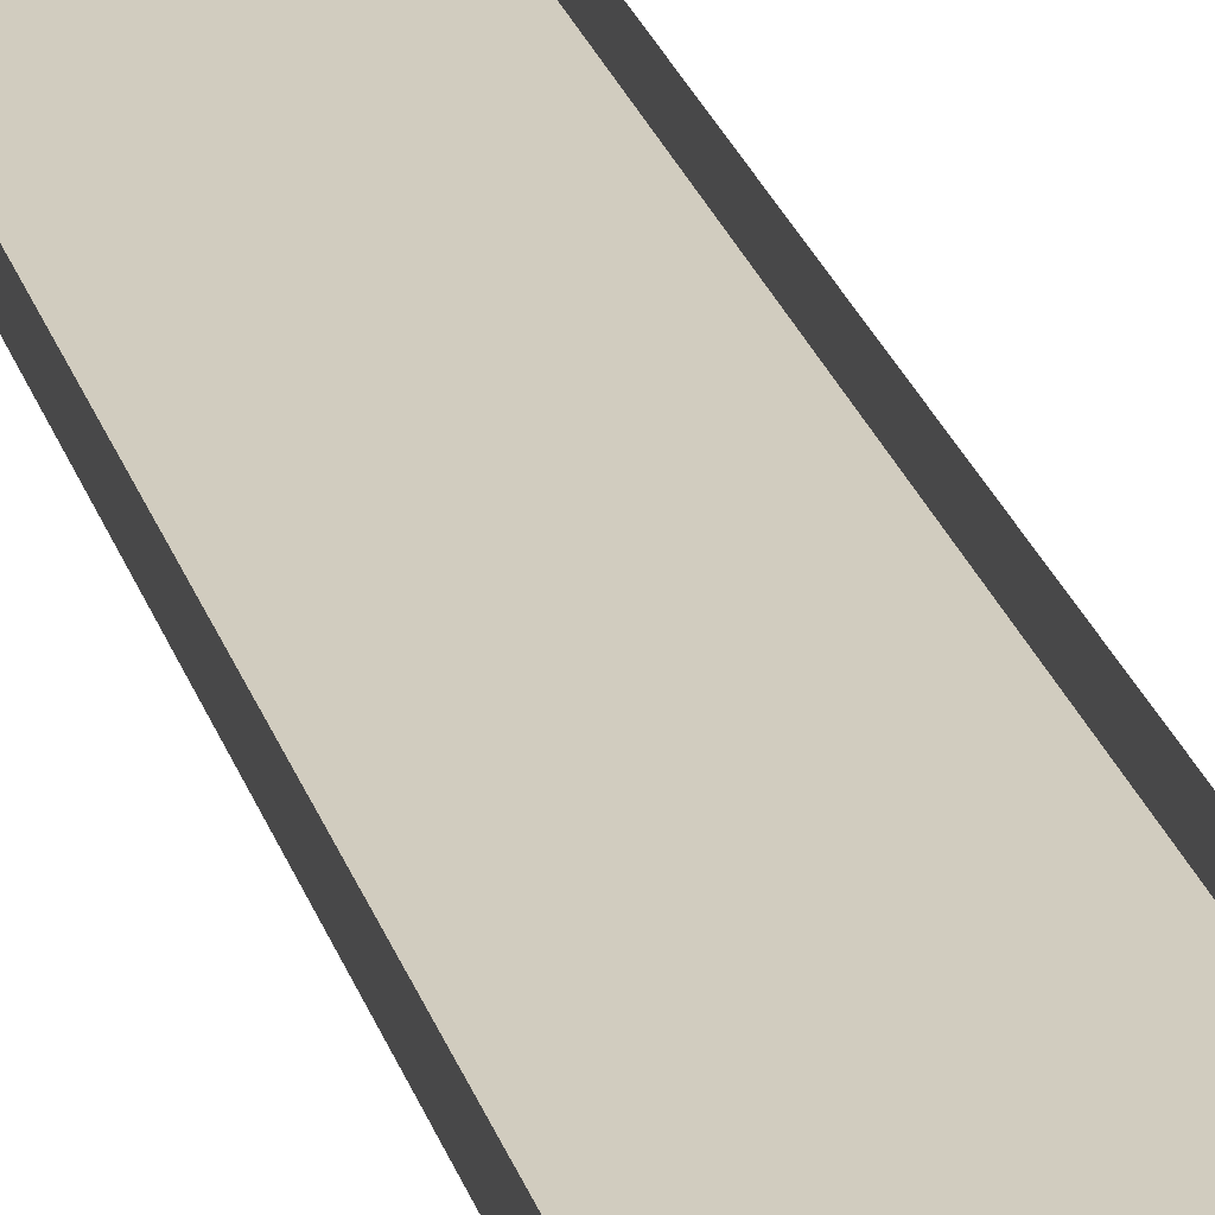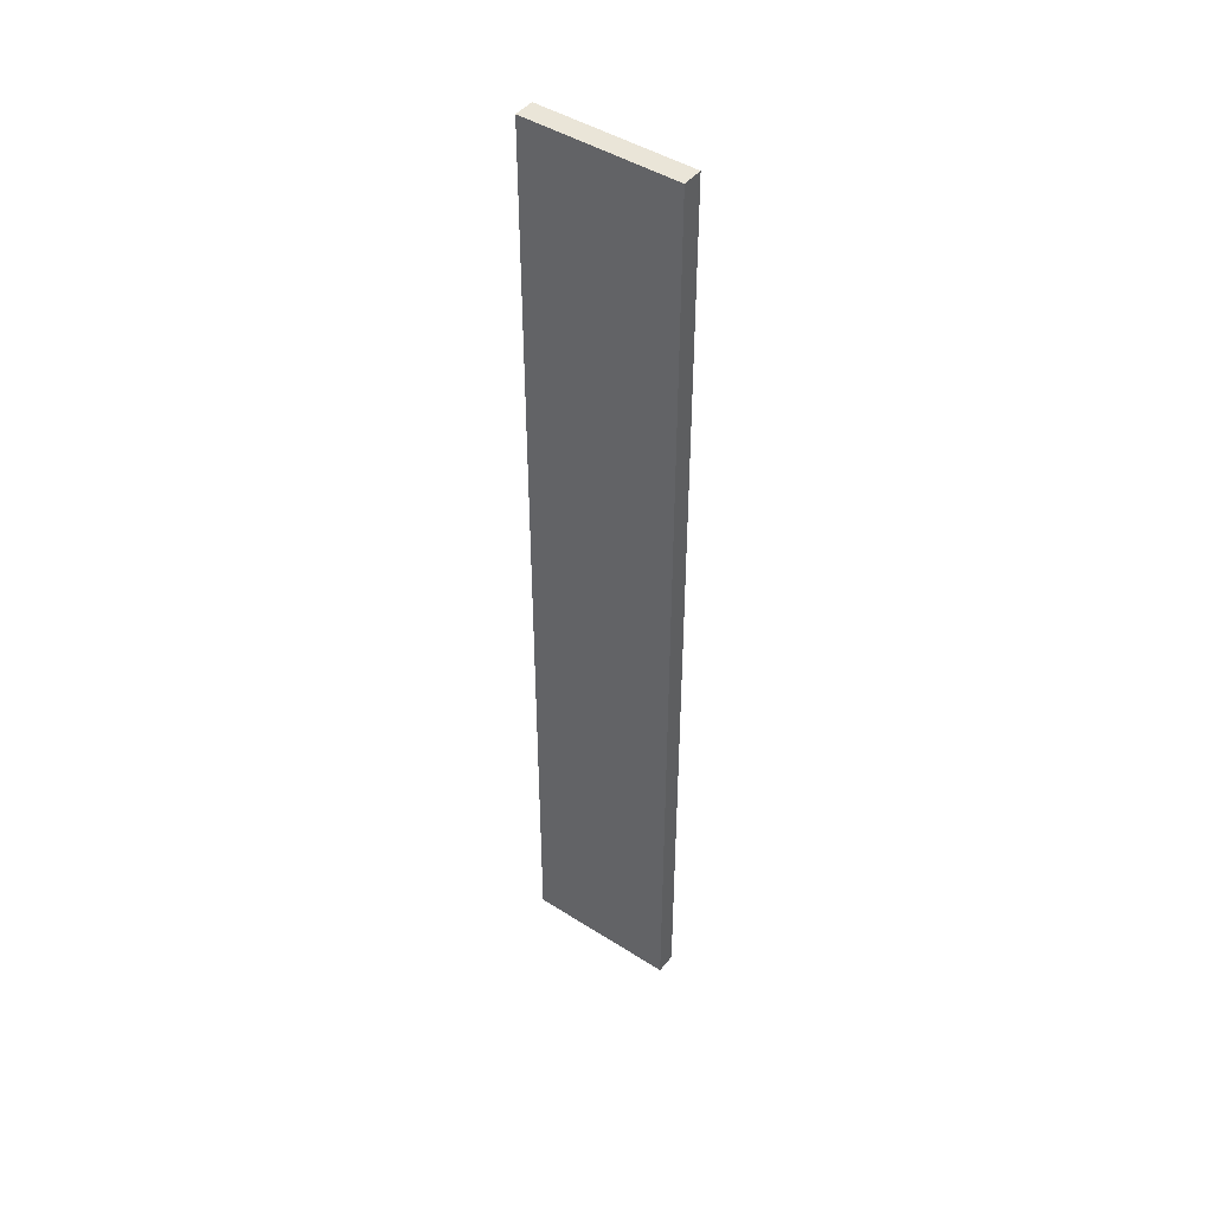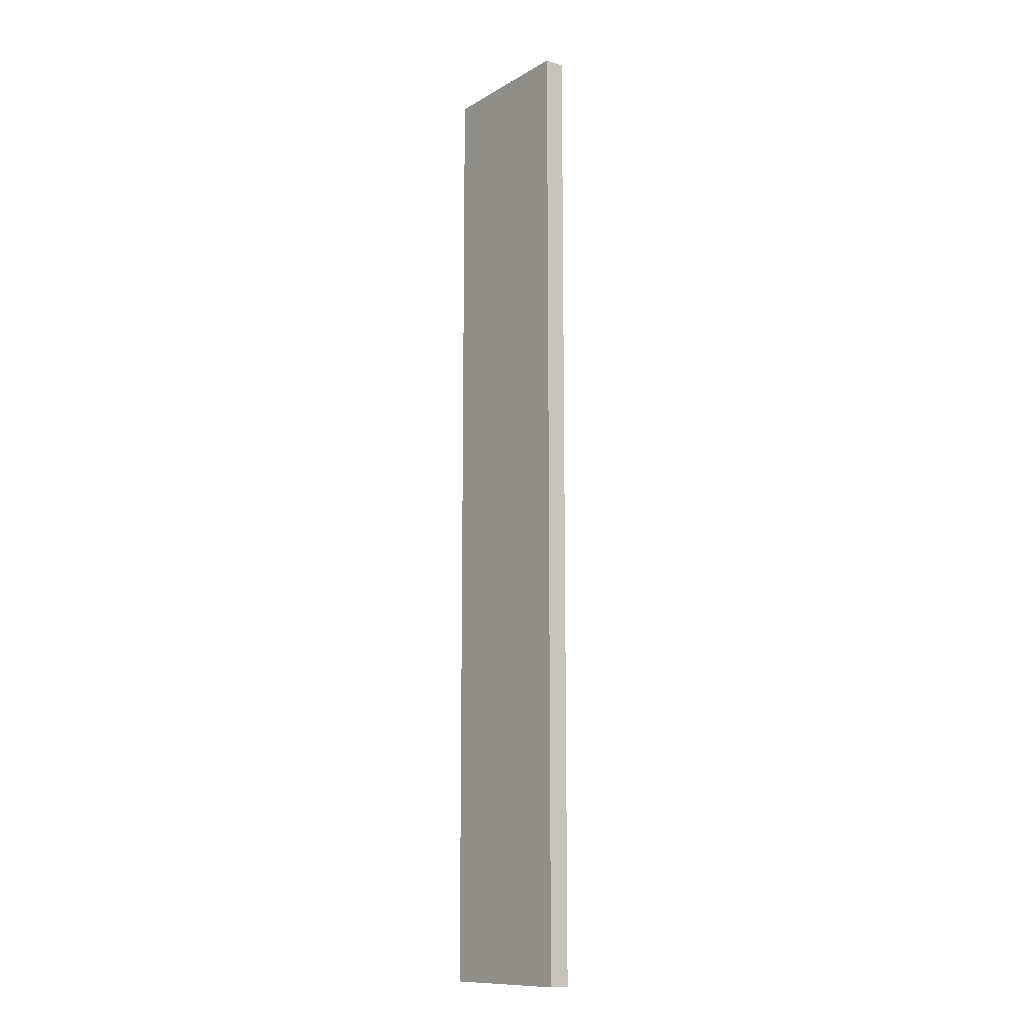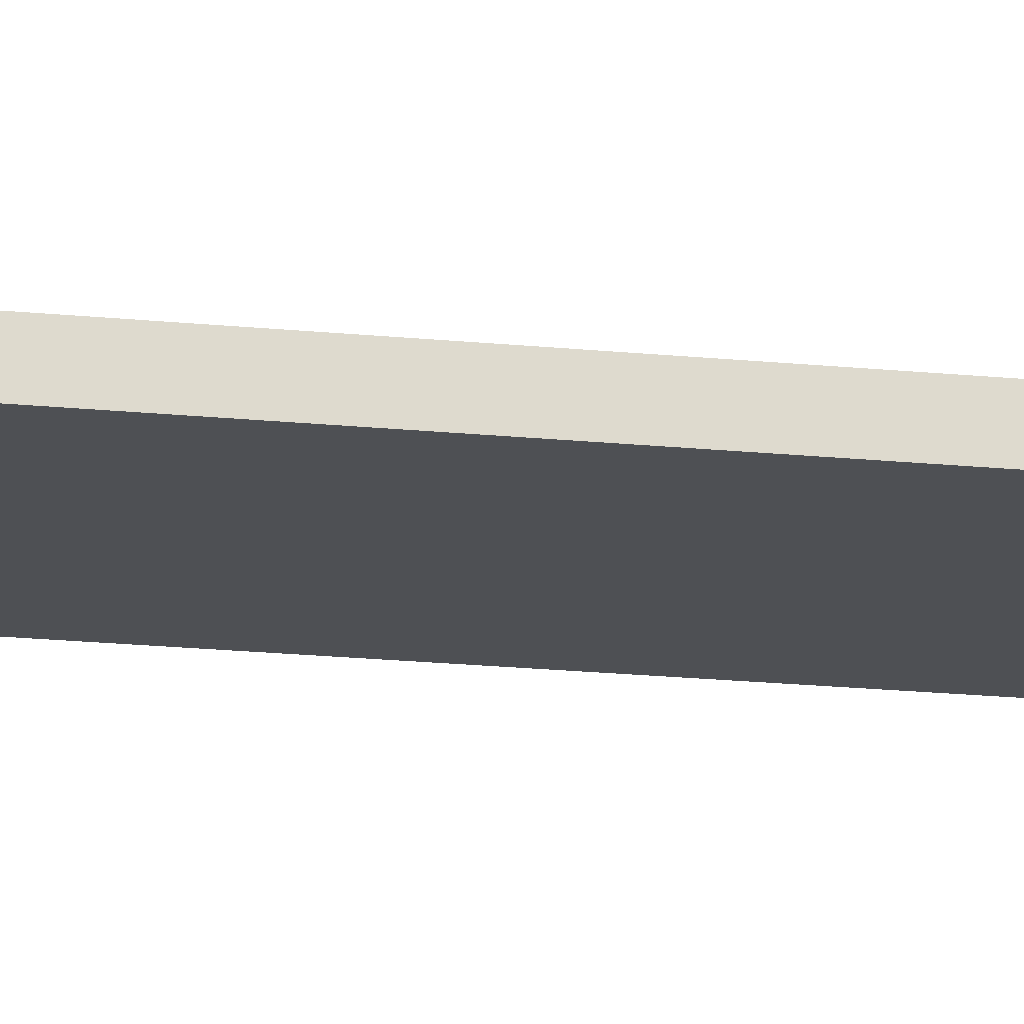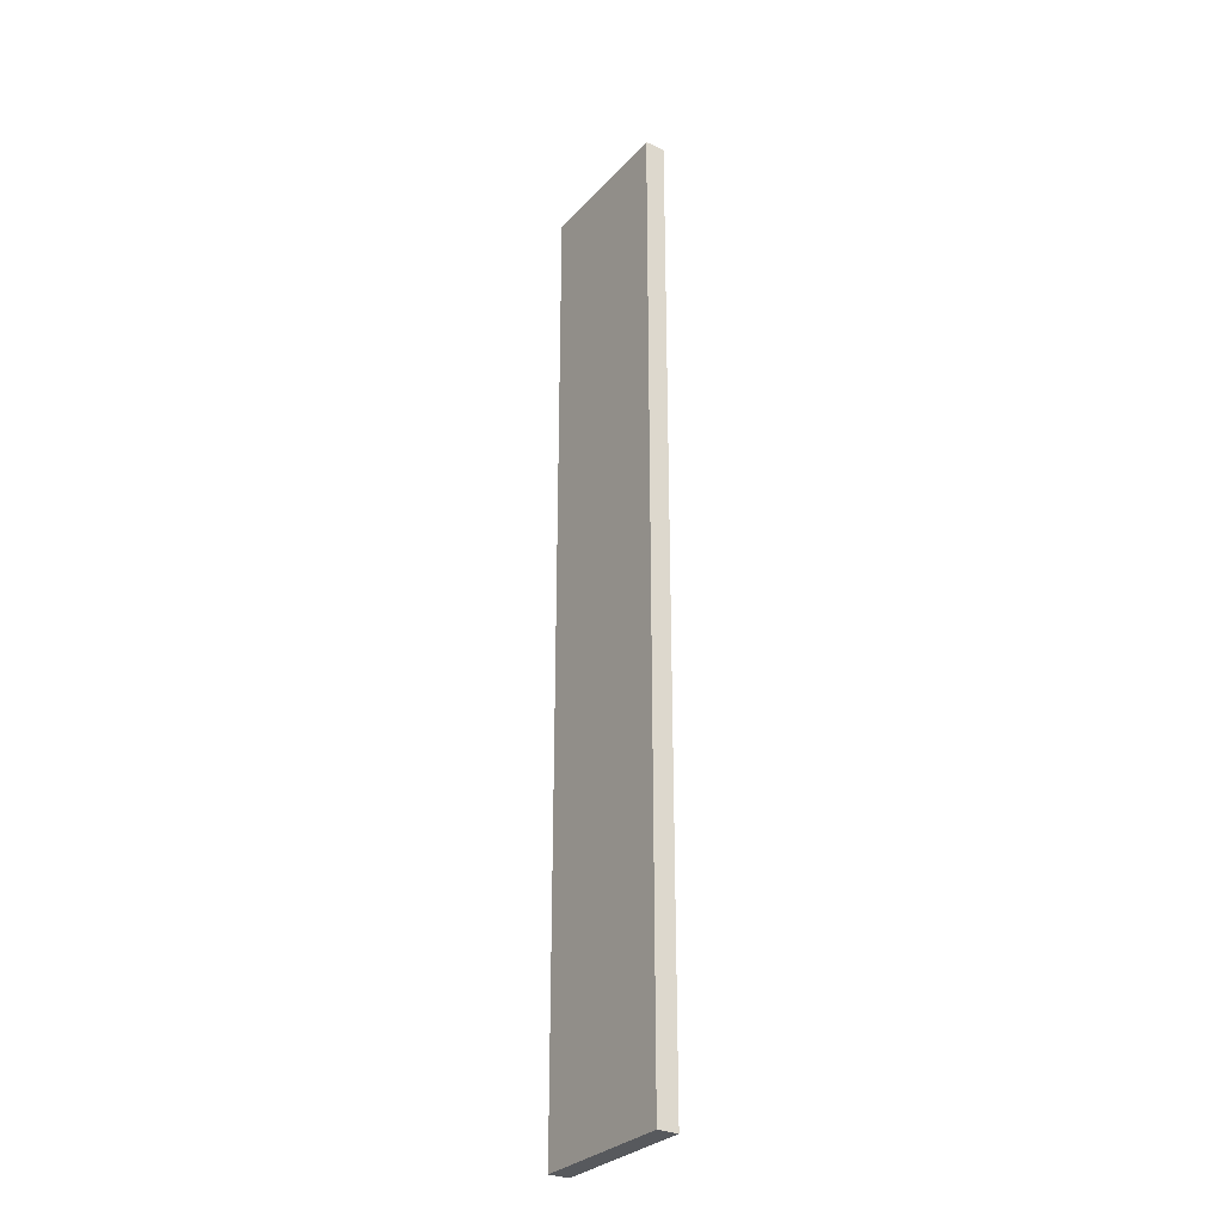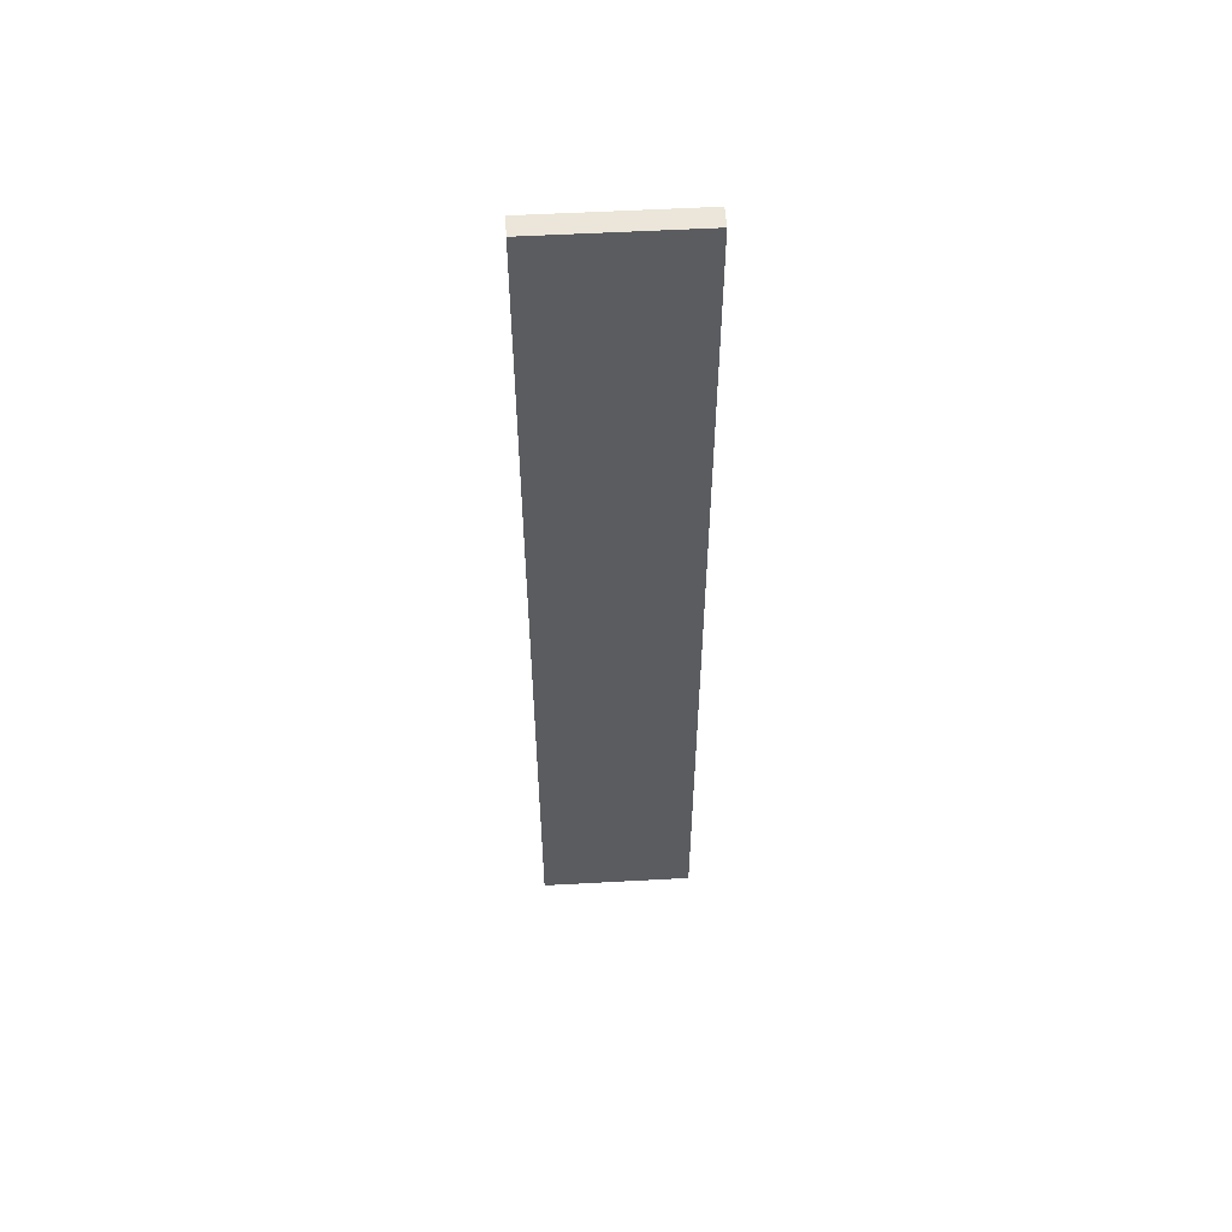
<metadata>
{"format":"obj","ext":"obj","renderer":"f3d","projection":"perspective","resolution":1024,"background":"white","views":[{"elev":24.0,"azim":165.3,"up":"+Z"},{"elev":45.4,"azim":-143.7,"up":"+Y"},{"elev":-12.1,"azim":-126.8,"up":"+Y"},{"elev":-19.0,"azim":-101.0,"up":"+Z"},{"elev":-29.5,"azim":-123.5,"up":"+Y"},{"elev":55.5,"azim":176.7,"up":"+Y"}]}
</metadata>
<code>
g boardWH_geo47
v 2.365e-07 7.042 0.1486
v 2.365e-07 7.042 -2.802e-07
v 1.115 7.042 -2.802e-07
v 1.115 7.042 0.1486
v 2.365e-07 7.042 -2.802e-07
v 2.365e-07 3.718e-07 -2.802e-07
v 1.115 3.718e-07 -2.802e-07
v 1.115 7.042 -2.802e-07
v 2.365e-07 3.718e-07 -2.802e-07
v 2.365e-07 3.718e-07 0.1486
v 1.115 3.718e-07 0.1486
v 1.115 3.718e-07 -2.802e-07
v 1.115 3.718e-07 0.1486
v 1.115 7.042 0.1486
v 1.115 7.042 -2.802e-07
v 1.115 3.718e-07 -2.802e-07
v 2.365e-07 3.718e-07 -2.802e-07
v 2.365e-07 7.042 -2.802e-07
v 2.365e-07 7.042 0.1486
v 2.365e-07 3.718e-07 0.1486
g boardWH_geo47_0
f 3 2 1
f 4 3 1
f 7 6 5
f 8 7 5
f 11 10 9
f 12 11 9
f 15 14 13
f 16 15 13
f 19 18 17
f 20 19 17

</code>
